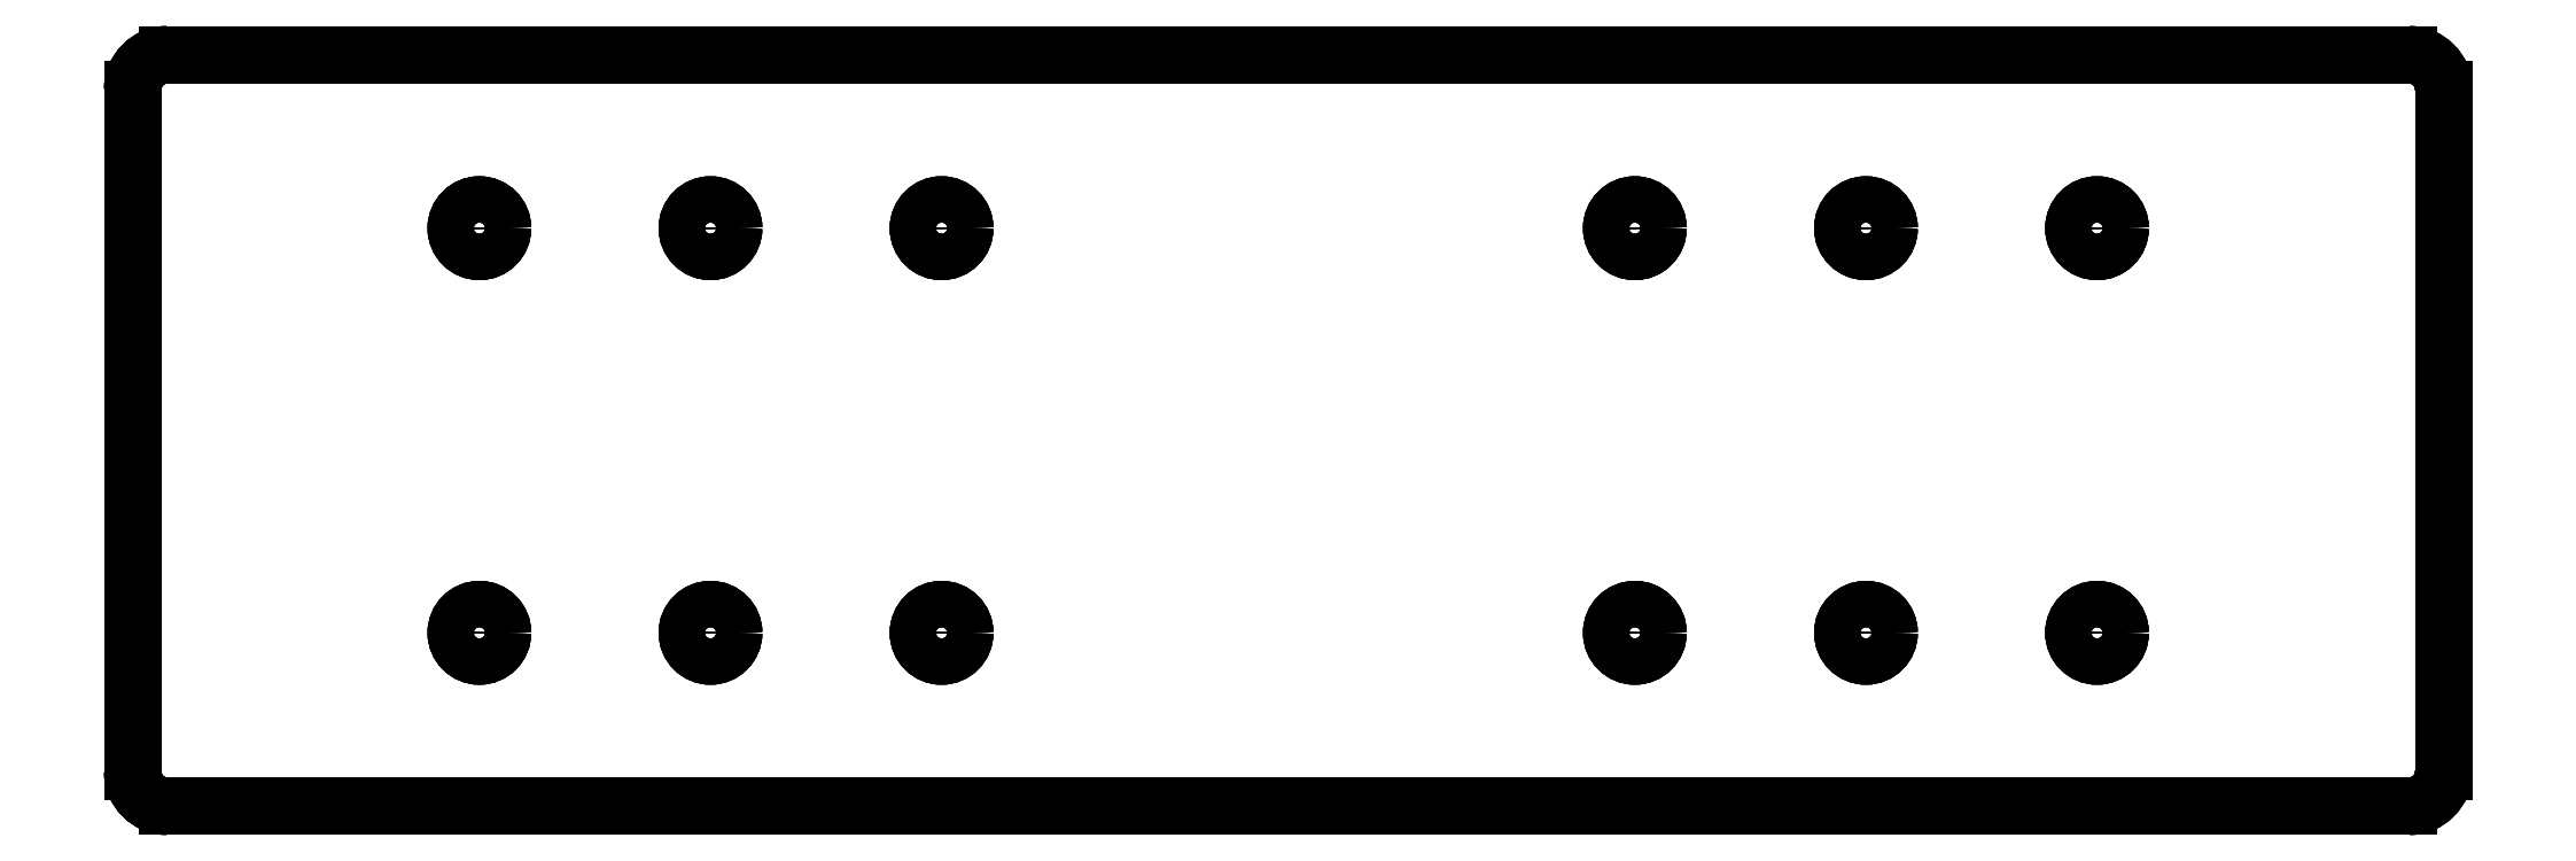
<metadata>
{"format":"dxf","ext":"dxf","renderer":"ezdxf+matplotlib","layout":"modelspace","background":"white","min_lineweight":24,"dpi":150}
</metadata>
<code>
0
SECTION
2
ENTITIES
0
LINE
8
b_Part_65x200_001_
10
3
20
0
30
0
11
197
21
0
31
0
0
LINE
8
b_Part_65x200_001_
10
3
20
-4.4e-16
30
0
11
3
21
-4.4e-16
31
10
0
LINE
8
b_Part_65x200_001_
10
197
20
-4.4e-16
30
0
11
197
21
-4.4e-16
31
10
0
LINE
8
b_Part_65x200_001_
10
3
20
0
30
10
11
197
21
0
31
10
0
LINE
8
b_Part_65x200_001_
10
3
20
0
30
0
11
197
21
0
31
0
0
ARC
8
b_Part_65x200_001_
10
3
20
3
30
0
40
3
50
180
51
-90
0
ARC
8
b_Part_65x200_001_
10
197
20
3
30
0
40
3
50
-90
51
2.544e-14
0
LINE
8
b_Part_65x200_001_
10
0
20
62
30
0
11
0
21
3
31
0
0
LINE
8
b_Part_65x200_001_
10
200
20
3
30
0
11
200
21
62
31
0
0
ARC
8
b_Part_65x200_001_
10
3
20
62
30
0
40
3
50
90
51
180
0
ARC
8
b_Part_65x200_001_
10
197
20
62
30
0
40
3
50
0
51
90
0
LINE
8
b_Part_65x200_001_
10
197
20
65
30
0
11
3
21
65
31
0
0
CIRCLE
8
b_Part_65x200_001_
10
130
20
50
40
2
0
CIRCLE
8
b_Part_65x200_001_
10
130
20
15
40
2
0
CIRCLE
8
b_Part_65x200_001_
10
70
20
15
40
2
0
CIRCLE
8
b_Part_65x200_001_
10
70
20
50
40
2
0
CIRCLE
8
b_Part_65x200_001_
10
150
20
15
40
2
0
CIRCLE
8
b_Part_65x200_001_
10
150
20
50
40
2
0
CIRCLE
8
b_Part_65x200_001_
10
50
20
15
40
2
0
CIRCLE
8
b_Part_65x200_001_
10
50
20
50
40
2
0
CIRCLE
8
b_Part_65x200_001_
10
170
20
15
40
2
0
CIRCLE
8
b_Part_65x200_001_
10
170
20
50
40
2
0
CIRCLE
8
b_Part_65x200_001_
10
30
20
15
40
2
0
CIRCLE
8
b_Part_65x200_001_
10
30
20
50
40
2
0
ARC
8
b_Part_65x200_001_
10
3
20
3
30
0
40
3
50
180
51
-90
0
LINE
8
b_Part_65x200_001_
10
3
20
-4.4e-16
30
0
11
3
21
-4.4e-16
31
10
0
LINE
8
b_Part_65x200_001_
10
-4.4e-16
20
3
30
0
11
-4.4e-16
21
3
31
10
0
ARC
8
b_Part_65x200_001_
10
3
20
3
30
10
40
3
50
180
51
-90
0
ARC
8
b_Part_65x200_001_
10
197
20
3
30
0
40
3
50
-90
51
2.544e-14
0
LINE
8
b_Part_65x200_001_
10
197
20
-4.4e-16
30
0
11
197
21
-4.4e-16
31
10
0
LINE
8
b_Part_65x200_001_
10
200
20
3
30
0
11
200
21
3
31
10
0
ARC
8
b_Part_65x200_001_
10
197
20
3
30
10
40
3
50
-90
51
2.544e-14
0
LINE
8
b_Part_65x200_001_
10
3
20
0
30
10
11
197
21
0
31
10
0
ARC
8
b_Part_65x200_001_
10
3
20
3
30
10
40
3
50
180
51
-90
0
ARC
8
b_Part_65x200_001_
10
197
20
3
30
10
40
3
50
-90
51
2.544e-14
0
LINE
8
b_Part_65x200_001_
10
0
20
62
30
10
11
0
21
3
31
10
0
LINE
8
b_Part_65x200_001_
10
200
20
3
30
10
11
200
21
62
31
10
0
ARC
8
b_Part_65x200_001_
10
3
20
62
30
10
40
3
50
90
51
180
0
ARC
8
b_Part_65x200_001_
10
197
20
62
30
10
40
3
50
0
51
90
0
LINE
8
b_Part_65x200_001_
10
197
20
65
30
10
11
3
21
65
31
10
0
CIRCLE
8
b_Part_65x200_001_
10
130
20
50
40
2
0
CIRCLE
8
b_Part_65x200_001_
10
130
20
15
40
2
0
CIRCLE
8
b_Part_65x200_001_
10
70
20
15
40
2
0
CIRCLE
8
b_Part_65x200_001_
10
70
20
50
40
2
0
CIRCLE
8
b_Part_65x200_001_
10
150
20
15
40
2
0
CIRCLE
8
b_Part_65x200_001_
10
150
20
50
40
2
0
CIRCLE
8
b_Part_65x200_001_
10
50
20
15
40
2
0
CIRCLE
8
b_Part_65x200_001_
10
50
20
50
40
2
0
CIRCLE
8
b_Part_65x200_001_
10
170
20
15
40
2
0
CIRCLE
8
b_Part_65x200_001_
10
170
20
50
40
2
0
CIRCLE
8
b_Part_65x200_001_
10
30
20
15
40
2
0
CIRCLE
8
b_Part_65x200_001_
10
30
20
50
40
2
0
LINE
8
b_Part_65x200_001_
10
0
20
62
30
0
11
0
21
3
31
0
0
LINE
8
b_Part_65x200_001_
10
-4.4e-16
20
62
30
0
11
-4.4e-16
21
62
31
10
0
LINE
8
b_Part_65x200_001_
10
-4.4e-16
20
3
30
0
11
-4.4e-16
21
3
31
10
0
LINE
8
b_Part_65x200_001_
10
0
20
62
30
10
11
0
21
3
31
10
0
LINE
8
b_Part_65x200_001_
10
200
20
3
30
0
11
200
21
62
31
0
0
LINE
8
b_Part_65x200_001_
10
200
20
3
30
0
11
200
21
3
31
10
0
LINE
8
b_Part_65x200_001_
10
200
20
62
30
0
11
200
21
62
31
10
0
LINE
8
b_Part_65x200_001_
10
200
20
3
30
10
11
200
21
62
31
10
0
ARC
8
b_Part_65x200_001_
10
3
20
62
30
0
40
3
50
90
51
180
0
LINE
8
b_Part_65x200_001_
10
3
20
65
30
0
11
3
21
65
31
10
0
LINE
8
b_Part_65x200_001_
10
-4.4e-16
20
62
30
0
11
-4.4e-16
21
62
31
10
0
ARC
8
b_Part_65x200_001_
10
3
20
62
30
10
40
3
50
90
51
180
0
ARC
8
b_Part_65x200_001_
10
197
20
62
30
0
40
3
50
0
51
90
0
LINE
8
b_Part_65x200_001_
10
200
20
62
30
0
11
200
21
62
31
10
0
LINE
8
b_Part_65x200_001_
10
197
20
65
30
0
11
197
21
65
31
10
0
ARC
8
b_Part_65x200_001_
10
197
20
62
30
10
40
3
50
0
51
90
0
LINE
8
b_Part_65x200_001_
10
197
20
65
30
0
11
3
21
65
31
0
0
LINE
8
b_Part_65x200_001_
10
197
20
65
30
0
11
197
21
65
31
10
0
LINE
8
b_Part_65x200_001_
10
3
20
65
30
0
11
3
21
65
31
10
0
LINE
8
b_Part_65x200_001_
10
197
20
65
30
10
11
3
21
65
31
10
0
LINE
8
b_Part_65x200_001_
10
132
20
50
30
0
11
132
21
50
31
10
0
LINE
8
b_Part_65x200_001_
10
132
20
50
30
0
11
132
21
50
31
10
0
CIRCLE
8
b_Part_65x200_001_
10
130
20
50
40
2
0
CIRCLE
8
b_Part_65x200_001_
10
130
20
50
40
2
0
LINE
8
b_Part_65x200_001_
10
132
20
15
30
0
11
132
21
15
31
10
0
LINE
8
b_Part_65x200_001_
10
132
20
15
30
0
11
132
21
15
31
10
0
CIRCLE
8
b_Part_65x200_001_
10
130
20
15
40
2
0
CIRCLE
8
b_Part_65x200_001_
10
130
20
15
40
2
0
LINE
8
b_Part_65x200_001_
10
72
20
15
30
0
11
72
21
15
31
10
0
LINE
8
b_Part_65x200_001_
10
72
20
15
30
0
11
72
21
15
31
10
0
CIRCLE
8
b_Part_65x200_001_
10
70
20
15
40
2
0
CIRCLE
8
b_Part_65x200_001_
10
70
20
15
40
2
0
LINE
8
b_Part_65x200_001_
10
72
20
50
30
0
11
72
21
50
31
10
0
LINE
8
b_Part_65x200_001_
10
72
20
50
30
0
11
72
21
50
31
10
0
CIRCLE
8
b_Part_65x200_001_
10
70
20
50
40
2
0
CIRCLE
8
b_Part_65x200_001_
10
70
20
50
40
2
0
LINE
8
b_Part_65x200_001_
10
152
20
15
30
0
11
152
21
15
31
10
0
LINE
8
b_Part_65x200_001_
10
152
20
15
30
0
11
152
21
15
31
10
0
CIRCLE
8
b_Part_65x200_001_
10
150
20
15
40
2
0
CIRCLE
8
b_Part_65x200_001_
10
150
20
15
40
2
0
LINE
8
b_Part_65x200_001_
10
152
20
50
30
0
11
152
21
50
31
10
0
LINE
8
b_Part_65x200_001_
10
152
20
50
30
0
11
152
21
50
31
10
0
CIRCLE
8
b_Part_65x200_001_
10
150
20
50
40
2
0
CIRCLE
8
b_Part_65x200_001_
10
150
20
50
40
2
0
LINE
8
b_Part_65x200_001_
10
52
20
15
30
0
11
52
21
15
31
10
0
LINE
8
b_Part_65x200_001_
10
52
20
15
30
0
11
52
21
15
31
10
0
CIRCLE
8
b_Part_65x200_001_
10
50
20
15
40
2
0
CIRCLE
8
b_Part_65x200_001_
10
50
20
15
40
2
0
LINE
8
b_Part_65x200_001_
10
52
20
50
30
0
11
52
21
50
31
10
0
LINE
8
b_Part_65x200_001_
10
52
20
50
30
0
11
52
21
50
31
10
0
CIRCLE
8
b_Part_65x200_001_
10
50
20
50
40
2
0
CIRCLE
8
b_Part_65x200_001_
10
50
20
50
40
2
0
LINE
8
b_Part_65x200_001_
10
172
20
15
30
0
11
172
21
15
31
10
0
LINE
8
b_Part_65x200_001_
10
172
20
15
30
0
11
172
21
15
31
10
0
CIRCLE
8
b_Part_65x200_001_
10
170
20
15
40
2
0
CIRCLE
8
b_Part_65x200_001_
10
170
20
15
40
2
0
LINE
8
b_Part_65x200_001_
10
172
20
50
30
0
11
172
21
50
31
10
0
LINE
8
b_Part_65x200_001_
10
172
20
50
30
0
11
172
21
50
31
10
0
CIRCLE
8
b_Part_65x200_001_
10
170
20
50
40
2
0
CIRCLE
8
b_Part_65x200_001_
10
170
20
50
40
2
0
LINE
8
b_Part_65x200_001_
10
32
20
15
30
0
11
32
21
15
31
10
0
LINE
8
b_Part_65x200_001_
10
32
20
15
30
0
11
32
21
15
31
10
0
CIRCLE
8
b_Part_65x200_001_
10
30
20
15
40
2
0
CIRCLE
8
b_Part_65x200_001_
10
30
20
15
40
2
0
LINE
8
b_Part_65x200_001_
10
32
20
50
30
0
11
32
21
50
31
10
0
LINE
8
b_Part_65x200_001_
10
32
20
50
30
0
11
32
21
50
31
10
0
CIRCLE
8
b_Part_65x200_001_
10
30
20
50
40
2
0
CIRCLE
8
b_Part_65x200_001_
10
30
20
50
40
2
0
ENDSEC
0
EOF

</code>
